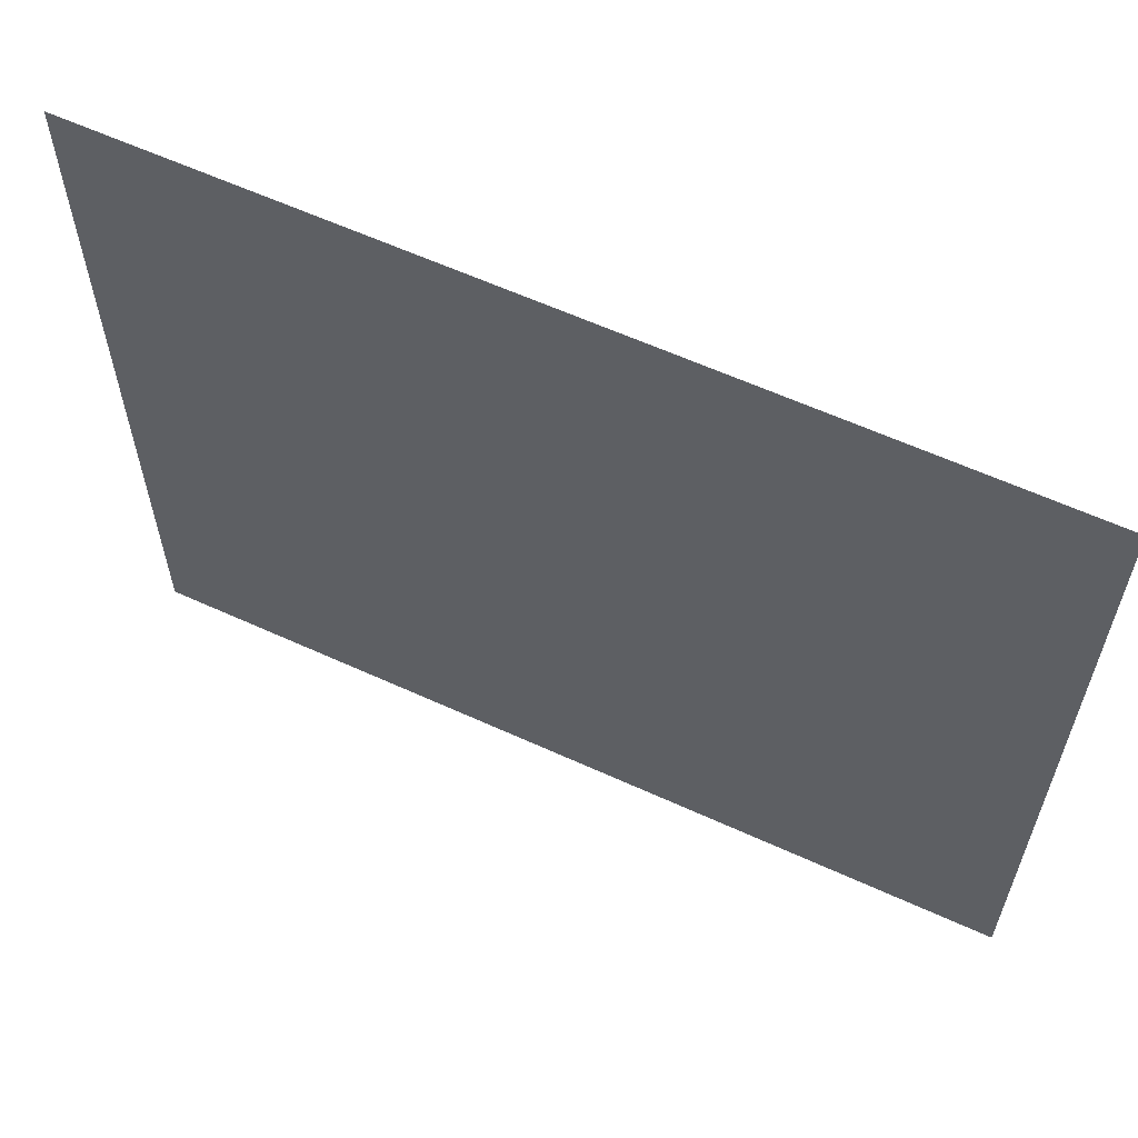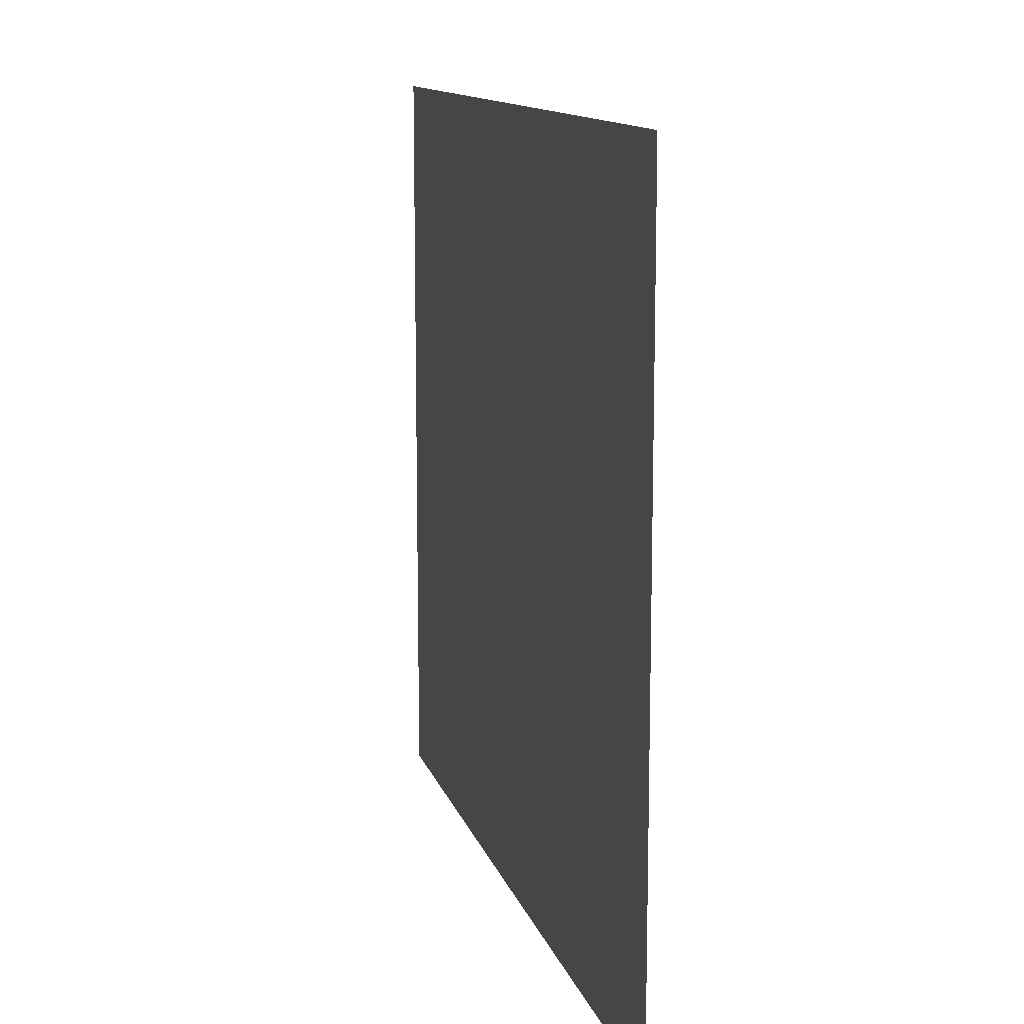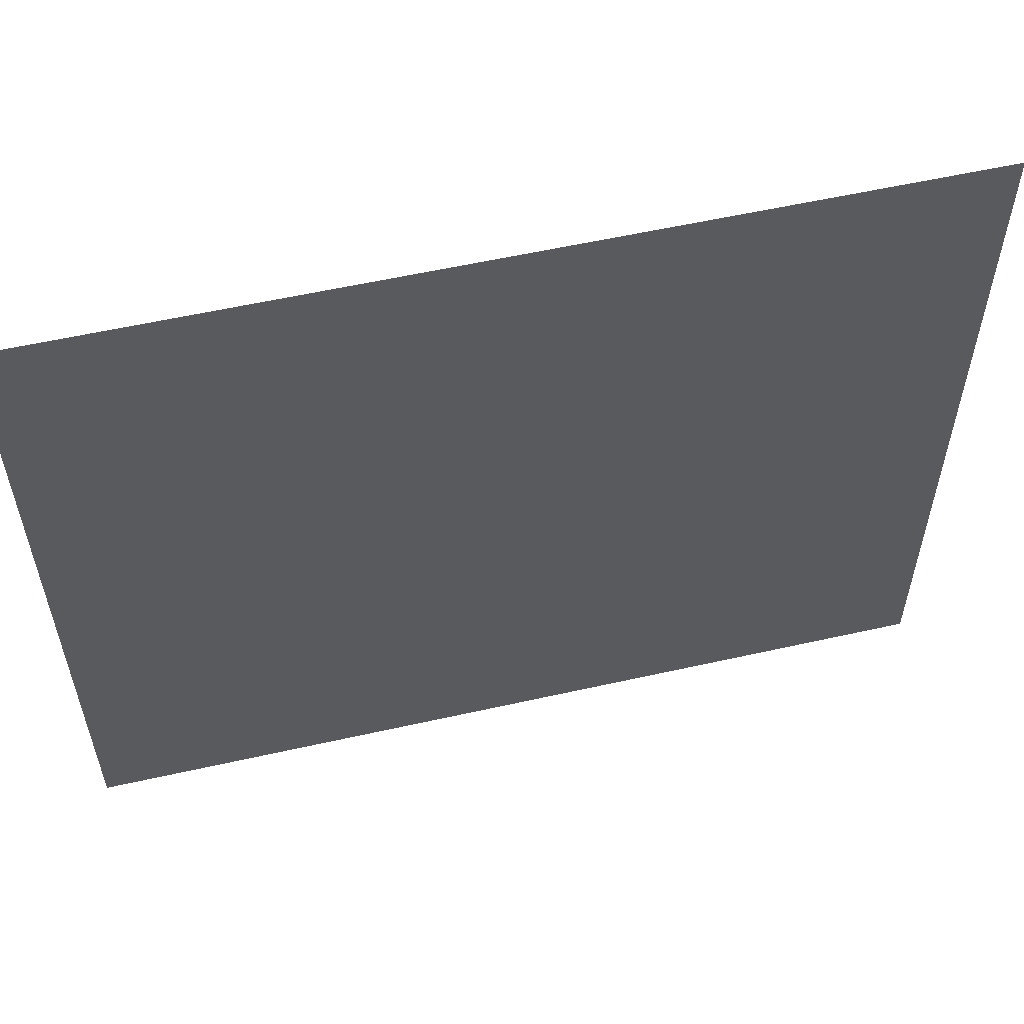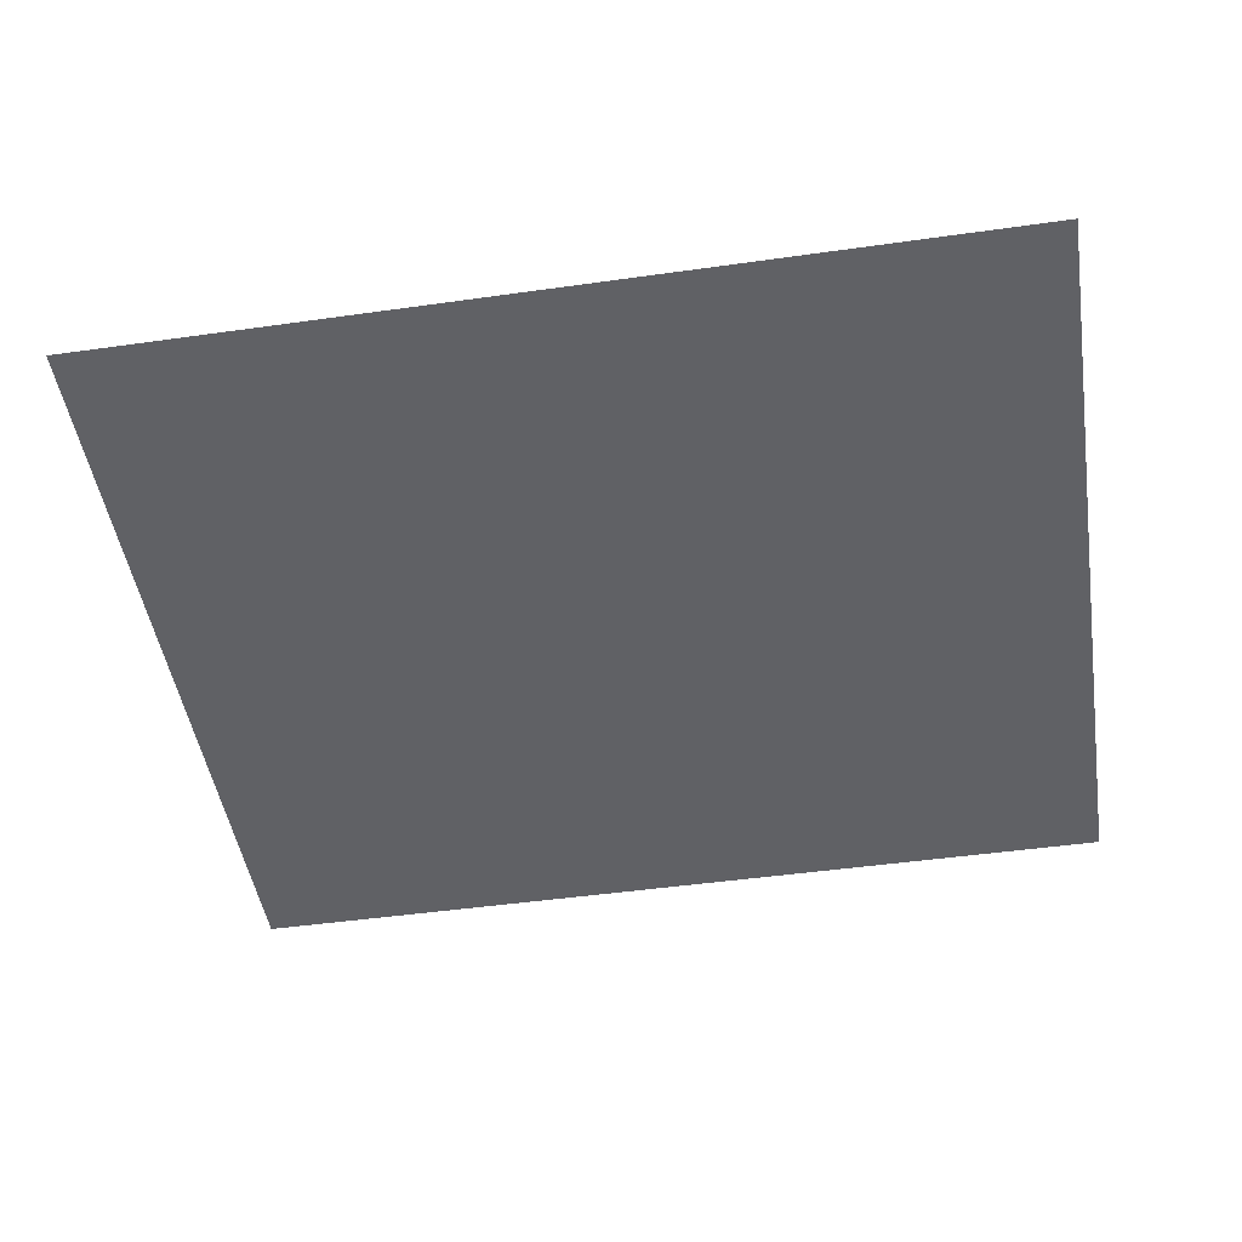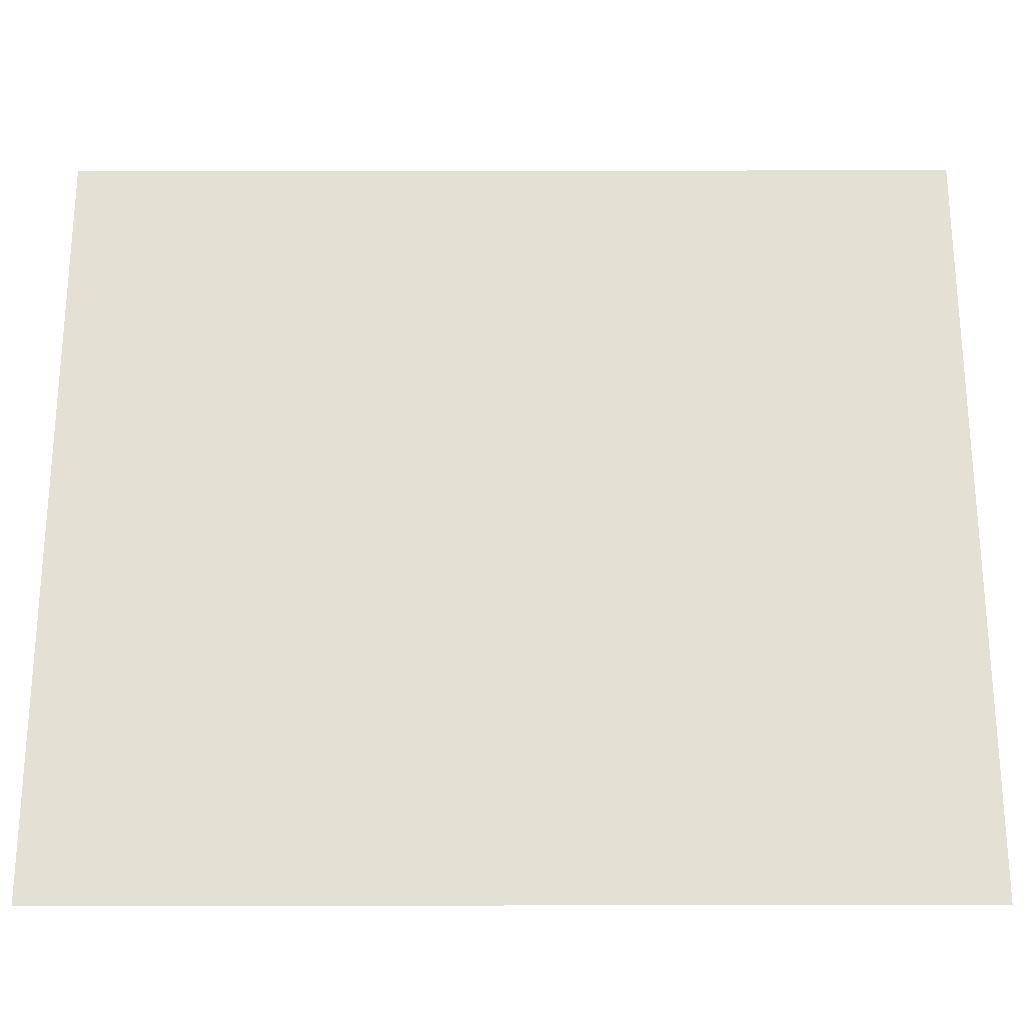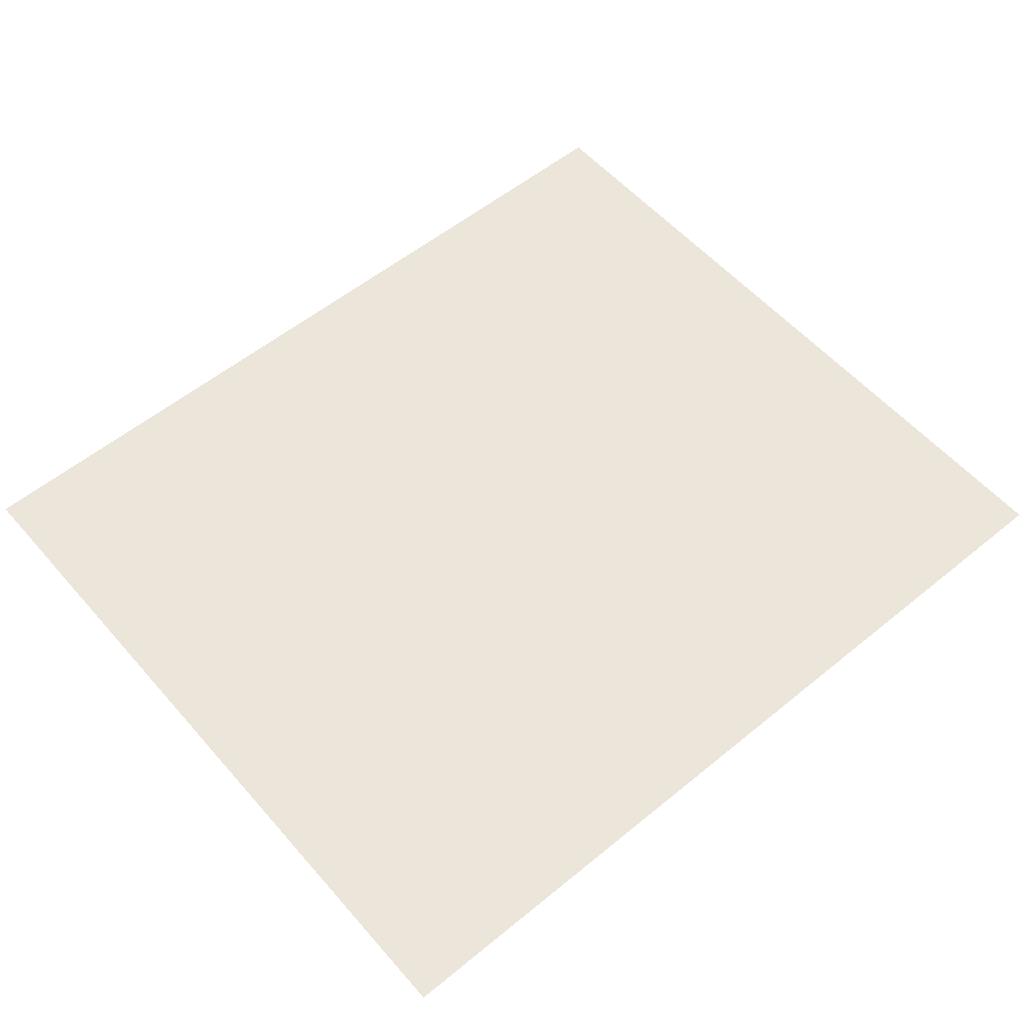
<metadata>
{"format":"obj","ext":"obj","renderer":"f3d","projection":"perspective","resolution":1024,"background":"white","views":[{"elev":60.9,"azim":-155.0,"up":"+Y"},{"elev":12.3,"azim":-104.1,"up":"+Y"},{"elev":57.0,"azim":166.8,"up":"+Y"},{"elev":-47.9,"azim":9.0,"up":"+Z"},{"elev":-24.8,"azim":-179.9,"up":"+Y"},{"elev":56.2,"azim":-40.5,"up":"+Z"}]}
</metadata>
<code>
v -1 0.866 0
v 0 0.866 0
v 1 0.866 0
v -0.5 0 0
v 0.5 0 0
v -1 -0.866 0
v 0 -0.866 0
v 1 -0.866 0
f 1 2 4
f 2 4 5
f 2 3 5
f 4 6 7
f 4 5 7
f 5 7 8
f 1 4 6
f 3 5 8

</code>
